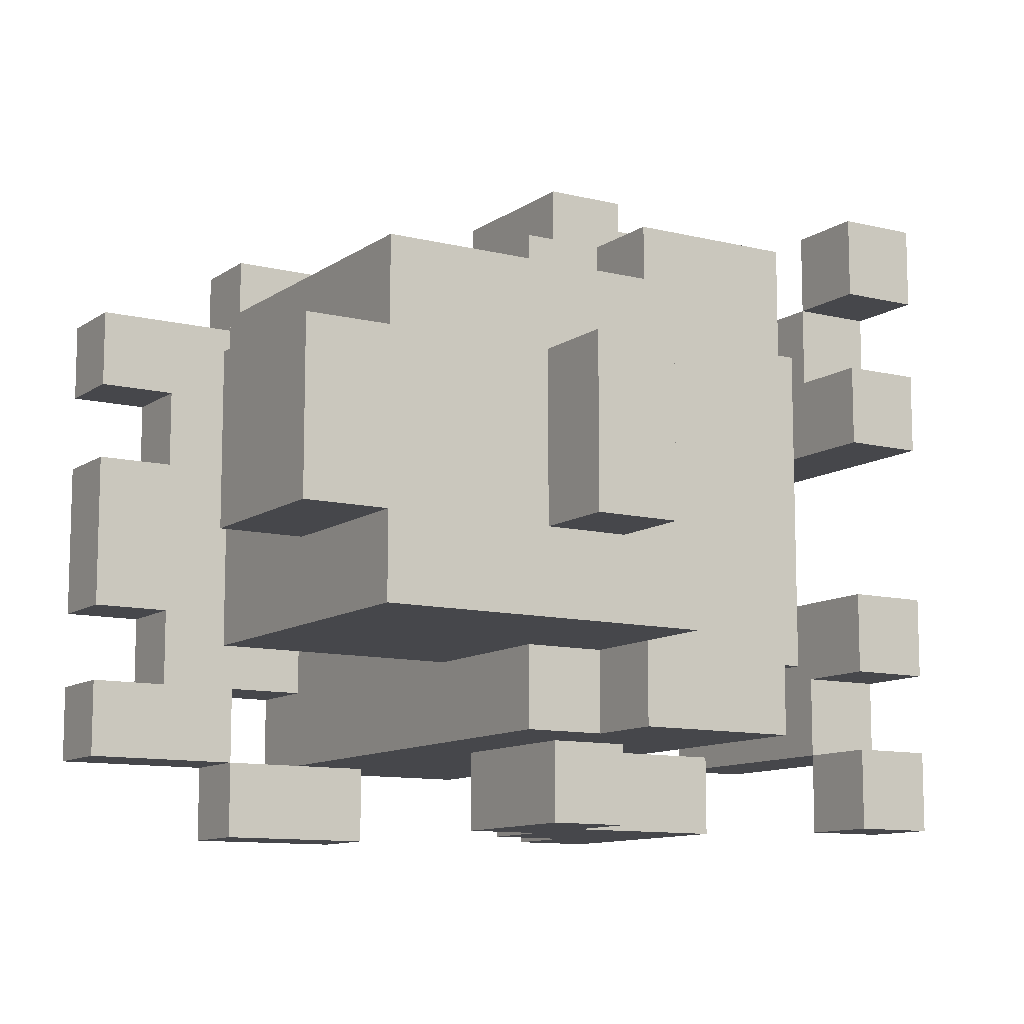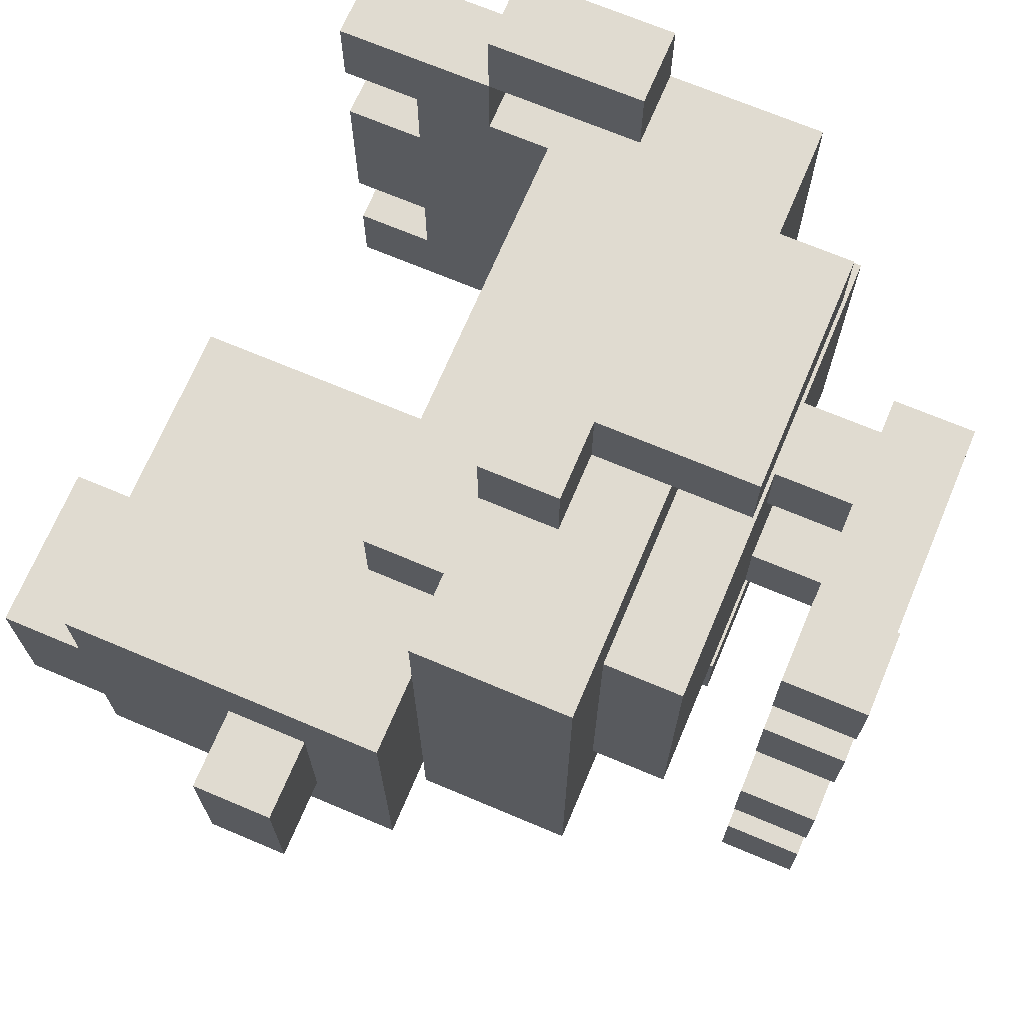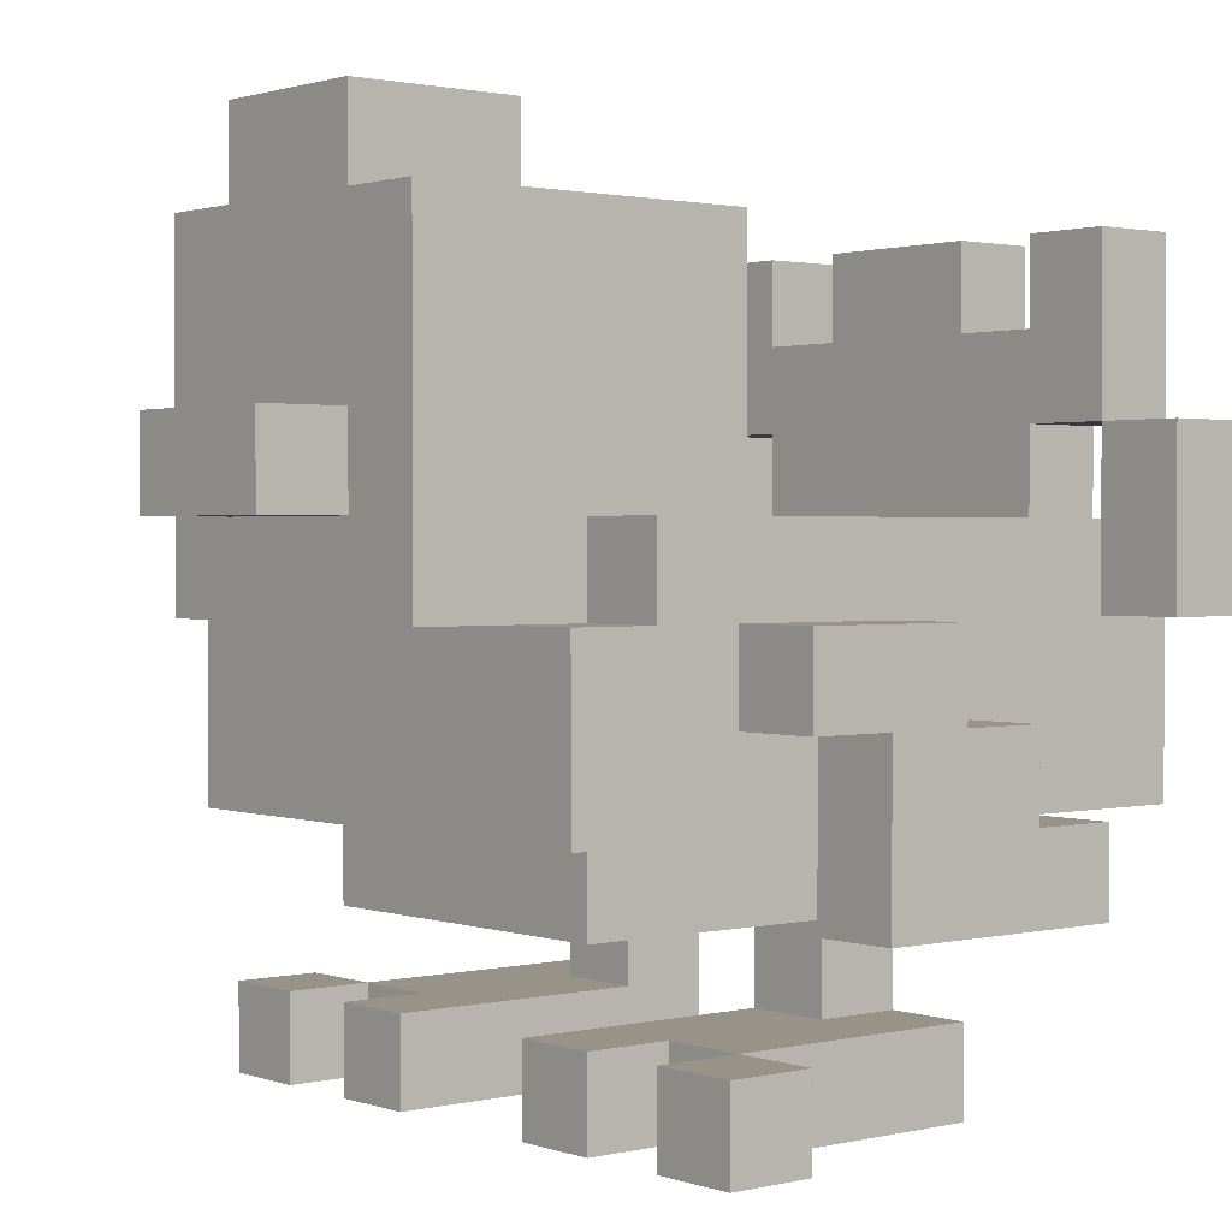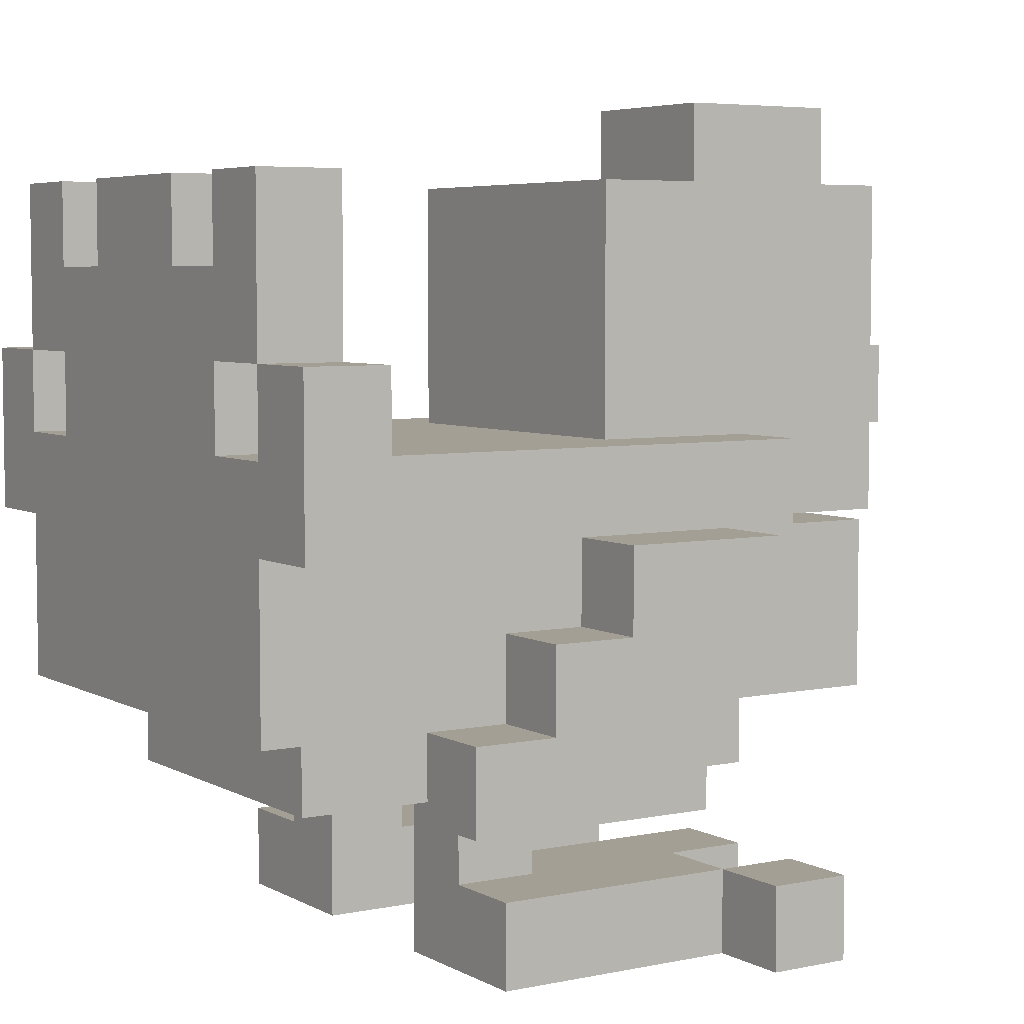
<metadata>
{"format":"obj","ext":"obj","renderer":"f3d","projection":"perspective","resolution":1024,"background":"white","views":[{"elev":-10.7,"azim":-121.7,"up":"+Z"},{"elev":69.9,"azim":-67.1,"up":"+Z"},{"elev":1.4,"azim":-39.6,"up":"+Y"},{"elev":5.3,"azim":147.4,"up":"+Y"}]}
</metadata>
<code>
v -6 6 1
v -6 6 -1
v -6 7 1
v -6 7 -1
v -5 5 2
v -5 5 -2
v -5 6 1
v -5 6 -1
v -5 7 2
v -5 7 1
v -5 7 -1
v -5 7 -2
v -5 8 2
v -5 8 1
v -5 8 -1
v -5 8 -2
v -5 9 2
v -5 9 1
v -5 9 -1
v -5 9 -2
v -5 10 1
v -5 10 -1
v -4 3 3
v -4 3 -3
v -4 5 3
v -4 5 2
v -4 5 -2
v -4 5 -3
v -3 0 4
v -3 0 3
v -3 0 2
v -3 0 1
v -3 0 -1
v -3 0 -2
v -3 0 -3
v -3 0 -4
v -3 1 4
v -3 1 3
v -3 1 2
v -3 1 1
v -3 1 -1
v -3 1 -2
v -3 1 -3
v -3 1 -4
v -3 2 2
v -3 2 -2
v -3 3 2
v -3 3 -2
v -3 5 3
v -3 5 2
v -3 5 -2
v -3 5 -3
v -3 6 3
v -3 6 2
v -3 6 -2
v -3 6 -3
v -2 0 3
v -2 0 2
v -2 0 -2
v -2 0 -3
v -2 1 3
v -2 1 2
v -2 1 -2
v -2 1 -3
v -2 4 4
v -2 4 3
v -2 4 -3
v -2 4 -4
v -2 5 4
v -2 5 3
v -2 5 -3
v -2 5 -4
v -1 2 4
v -1 2 3
v -1 2 -3
v -1 2 -4
v -1 3 3
v -1 3 -3
v -1 4 4
v -1 4 3
v -1 4 -3
v -1 4 -4
v 0 1 2
v 0 1 1
v 0 1 -1
v 0 1 -2
v 0 2 2
v 0 2 1
v 0 2 -1
v 0 2 -2
v 3 5 4
v 3 5 3
v 3 5 -3
v 3 5 -4
v 3 6 4
v 3 6 3
v 3 6 2
v 3 6 1
v 3 6 -1
v 3 6 -2
v 3 6 -3
v 3 6 -4
v 3 7 4
v 3 7 3
v 3 7 2
v 3 7 1
v 3 7 -1
v 3 7 -2
v 3 7 -3
v 3 7 -4
v 3 8 3
v 3 8 2
v 3 8 1
v 3 8 -0
v 3 8 -1
v 3 8 -2
v 3 8 -3
v 3 9 3
v 3 9 2
v 3 9 1
v 3 9 -0
v 3 9 -1
v 3 9 -2
v 3 9 -3
v -3 9 1
v -3 9 -1
v -3 10 1
v -3 10 -1
v -2 0 4
v -2 0 3
v -2 0 -3
v -2 0 -4
v -2 1 4
v -2 1 3
v -2 1 -3
v -2 1 -4
v -1 6 2
v -1 6 -2
v -1 9 2
v -1 9 -2
v 0 4 4
v 0 4 3
v 0 4 -3
v 0 4 -4
v 0 5 4
v 0 5 3
v 0 5 -3
v 0 5 -4
v 1 0 3
v 1 0 1
v 1 0 -1
v 1 0 -3
v 1 1 3
v 1 1 2
v 1 1 -2
v 1 1 -3
v 1 2 2
v 1 2 1
v 1 2 -1
v 1 2 -2
v 1 3 4
v 1 3 3
v 1 3 -3
v 1 3 -4
v 1 4 4
v 1 4 3
v 1 4 -3
v 1 4 -4
v 2 2 4
v 2 2 3
v 2 2 -3
v 2 2 -4
v 2 3 4
v 2 3 3
v 2 3 -3
v 2 3 -4
v 3 2 2
v 3 2 -2
v 3 3 2
v 3 3 -2
v 4 3 3
v 4 3 -3
v 4 5 4
v 4 5 3
v 4 5 -3
v 4 5 -4
v 4 6 4
v 4 6 3
v 4 6 2
v 4 6 1
v 4 6 -1
v 4 6 -2
v 4 6 -3
v 4 6 -4
v 4 7 4
v 4 7 3
v 4 7 2
v 4 7 1
v 4 7 -1
v 4 7 -2
v 4 7 -3
v 4 7 -4
v 4 8 3
v 4 8 2
v 4 8 1
v 4 8 -0
v 4 8 -1
v 4 8 -2
v 4 8 -3
v 4 9 3
v 4 9 2
v 4 9 1
v 4 9 -0
v 4 9 -1
v 4 9 -2
v 4 9 -3
v -3 0 4
v -3 1 4
v -2 0 4
v -2 1 4
v -2 4 4
v -2 5 4
v -1 2 4
v -1 4 4
v 0 4 4
v 0 5 4
v 1 3 4
v 1 4 4
v 2 2 4
v 2 3 4
v 3 5 4
v 3 6 4
v 3 7 4
v 4 5 4
v 4 6 4
v 4 7 4
v -4 3 3
v -4 5 3
v -3 5 3
v -3 6 3
v -2 0 3
v -2 1 3
v -2 4 3
v -2 5 3
v -1 3 3
v -1 4 3
v 0 4 3
v 0 5 3
v 1 0 3
v 1 1 3
v 1 3 3
v 1 4 3
v 2 3 3
v 3 5 3
v 3 6 3
v 3 7 3
v 3 8 3
v 3 9 3
v 4 3 3
v 4 5 3
v 4 7 3
v 4 8 3
v 4 9 3
v -5 5 2
v -5 7 2
v -5 8 2
v -5 9 2
v -4 5 2
v -4 7 2
v -4 8 2
v -3 0 2
v -3 1 2
v -3 2 2
v -3 3 2
v -3 5 2
v -3 6 2
v -2 0 2
v -2 1 2
v -1 6 2
v -1 9 2
v 0 1 2
v 0 2 2
v 1 1 2
v 1 2 2
v 3 2 2
v 3 3 2
v 3 6 2
v 3 7 2
v 4 6 2
v 4 7 2
v -6 6 1
v -6 7 1
v -5 6 1
v -5 7 1
v -5 9 1
v -5 10 1
v -3 9 1
v -3 10 1
v 3 8 1
v 3 9 1
v 4 8 1
v 4 9 1
v -3 0 -1
v -3 1 -1
v 0 1 -1
v 0 2 -1
v 1 0 -1
v 1 2 -1
v 3 8 -2
v 3 9 -2
v 4 8 -2
v 4 9 -2
v -3 0 -3
v -3 1 -3
v -2 0 -3
v -2 1 -3
v -1 2 -3
v -1 3 -3
v 2 2 -3
v 2 3 -3
v 3 6 -3
v 3 7 -3
v 4 6 -3
v 4 7 -3
v -3 0 3
v -3 1 3
v -2 0 3
v -2 1 3
v -1 2 3
v -1 3 3
v 2 2 3
v 2 3 3
v 3 6 3
v 3 7 3
v 4 6 3
v 4 7 3
v 3 8 2
v 3 9 2
v 4 8 2
v 4 9 2
v -3 0 1
v -3 1 1
v 0 1 1
v 0 2 1
v 1 0 1
v 1 2 1
v -6 6 -1
v -6 7 -1
v -5 6 -1
v -5 7 -1
v -5 9 -1
v -5 10 -1
v -3 9 -1
v -3 10 -1
v 3 8 -1
v 3 9 -1
v 4 8 -1
v 4 9 -1
v -5 5 -2
v -5 7 -2
v -5 8 -2
v -5 9 -2
v -4 5 -2
v -4 7 -2
v -4 8 -2
v -3 0 -2
v -3 1 -2
v -3 2 -2
v -3 3 -2
v -3 5 -2
v -3 6 -2
v -2 0 -2
v -2 1 -2
v -1 6 -2
v -1 9 -2
v 0 1 -2
v 0 2 -2
v 1 1 -2
v 1 2 -2
v 3 2 -2
v 3 3 -2
v 3 6 -2
v 3 7 -2
v 4 6 -2
v 4 7 -2
v -4 3 -3
v -4 5 -3
v -3 5 -3
v -3 6 -3
v -2 0 -3
v -2 1 -3
v -2 4 -3
v -2 5 -3
v -1 3 -3
v -1 4 -3
v 0 4 -3
v 0 5 -3
v 1 0 -3
v 1 1 -3
v 1 3 -3
v 1 4 -3
v 2 3 -3
v 3 5 -3
v 3 6 -3
v 3 7 -3
v 3 8 -3
v 3 9 -3
v 4 3 -3
v 4 5 -3
v 4 7 -3
v 4 8 -3
v 4 9 -3
v -3 0 -4
v -3 1 -4
v -2 0 -4
v -2 1 -4
v -2 4 -4
v -2 5 -4
v -1 2 -4
v -1 4 -4
v 0 4 -4
v 0 5 -4
v 1 3 -4
v 1 4 -4
v 2 2 -4
v 2 3 -4
v 3 5 -4
v 3 6 -4
v 3 7 -4
v 4 5 -4
v 4 6 -4
v 4 7 -4
v -3 0 4
v -2 0 4
v -3 0 3
v -2 0 3
v 1 0 3
v -3 0 2
v -2 0 2
v -3 0 1
v 1 0 1
v -3 0 -1
v 1 0 -1
v -3 0 -2
v -2 0 -2
v -3 0 -3
v -2 0 -3
v 1 0 -3
v -3 0 -4
v -2 0 -4
v -1 2 4
v 2 2 4
v -1 2 3
v 2 2 3
v -3 2 2
v 0 2 2
v 1 2 2
v 3 2 2
v 0 2 1
v 1 2 1
v 0 2 -1
v 1 2 -1
v -3 2 -2
v 0 2 -2
v 1 2 -2
v 3 2 -2
v -1 2 -3
v 2 2 -3
v -1 2 -4
v 2 2 -4
v -4 3 3
v -1 3 3
v 2 3 3
v 4 3 3
v -3 3 2
v 3 3 2
v -3 3 -2
v 3 3 -2
v -4 3 -3
v -1 3 -3
v 2 3 -3
v 4 3 -3
v -2 4 4
v -1 4 4
v -2 4 3
v -1 4 3
v -2 4 -3
v -1 4 -3
v -2 4 -4
v -1 4 -4
v 3 5 4
v 4 5 4
v 3 5 3
v 4 5 3
v -5 5 2
v -4 5 2
v -5 5 -2
v -4 5 -2
v 3 5 -3
v 4 5 -3
v 3 5 -4
v 4 5 -4
v -6 6 1
v -5 6 1
v -6 6 -1
v -5 6 -1
v 3 7 3
v 4 7 3
v 3 7 2
v 4 7 2
v 3 7 -2
v 4 7 -2
v 3 7 -3
v 4 7 -3
v -3 1 4
v -2 1 4
v -3 1 3
v -2 1 3
v 1 1 3
v -3 1 2
v -2 1 2
v 0 1 2
v 1 1 2
v -3 1 1
v 0 1 1
v -3 1 -1
v 0 1 -1
v -3 1 -2
v -2 1 -2
v 0 1 -2
v 1 1 -2
v -3 1 -3
v -2 1 -3
v 1 1 -3
v -3 1 -4
v -2 1 -4
v 1 3 4
v 2 3 4
v 1 3 3
v 2 3 3
v 1 3 -3
v 2 3 -3
v 1 3 -4
v 2 3 -4
v 0 4 4
v 1 4 4
v 0 4 3
v 1 4 3
v 0 4 -3
v 1 4 -3
v 0 4 -4
v 1 4 -4
v -2 5 4
v 0 5 4
v -4 5 3
v -3 5 3
v -2 5 3
v 0 5 3
v -4 5 2
v -3 5 2
v -4 5 -2
v -3 5 -2
v -4 5 -3
v -3 5 -3
v -2 5 -3
v 0 5 -3
v -2 5 -4
v 0 5 -4
v -3 6 3
v 3 6 3
v 4 6 3
v -3 6 2
v -1 6 2
v 3 6 2
v 4 6 2
v 3 6 1
v 3 6 -1
v -3 6 -2
v -1 6 -2
v 3 6 -2
v 4 6 -2
v -3 6 -3
v 3 6 -3
v 4 6 -3
v 3 7 4
v 4 7 4
v 3 7 3
v 4 7 3
v -6 7 1
v -5 7 1
v -6 7 -1
v -5 7 -1
v 3 7 -3
v 4 7 -3
v 3 7 -4
v 4 7 -4
v 3 8 2
v 4 8 2
v 3 8 1
v 4 8 1
v 3 8 -1
v 4 8 -1
v 3 8 -2
v 4 8 -2
v 3 9 3
v 4 9 3
v -5 9 2
v -1 9 2
v 3 9 2
v 4 9 2
v -5 9 1
v -3 9 1
v 3 9 1
v 4 9 1
v 3 9 -0
v 4 9 -0
v -5 9 -1
v -3 9 -1
v 3 9 -1
v 4 9 -1
v -5 9 -2
v -1 9 -2
v 3 9 -2
v 4 9 -2
v 3 9 -3
v 4 9 -3
v -5 10 1
v -3 10 1
v -5 10 -1
v -3 10 -1
f 3 2 1
f 4 2 3
f 7 6 5
f 8 6 7
f 9 7 5
f 10 7 9
f 11 6 8
f 12 6 11
f 13 10 9
f 14 11 10
f 14 10 13
f 15 12 11
f 15 11 14
f 16 12 15
f 17 14 13
f 17 15 14
f 17 16 15
f 18 16 17
f 19 16 18
f 20 16 19
f 21 19 18
f 22 19 21
f 25 24 23
f 26 24 25
f 27 24 26
f 28 24 27
f 37 30 29
f 38 30 37
f 39 32 31
f 40 32 39
f 41 34 33
f 42 34 41
f 43 36 35
f 44 36 43
f 47 46 45
f 48 46 47
f 53 50 49
f 54 50 53
f 55 52 51
f 56 52 55
f 61 58 57
f 62 58 61
f 63 60 59
f 64 60 63
f 69 66 65
f 70 66 69
f 71 68 67
f 72 68 71
f 77 74 73
f 78 76 75
f 79 77 73
f 80 77 79
f 81 76 78
f 82 76 81
f 87 84 83
f 88 84 87
f 89 86 85
f 90 86 89
f 95 92 91
f 96 92 95
f 101 94 93
f 102 94 101
f 103 96 95
f 104 96 103
f 105 98 97
f 106 99 98
f 106 98 105
f 107 100 99
f 107 99 106
f 108 100 107
f 109 102 101
f 110 102 109
f 111 105 104
f 112 106 105
f 112 105 111
f 112 109 108
f 112 108 107
f 112 107 106
f 113 109 112
f 114 109 113
f 115 109 114
f 116 109 115
f 117 109 116
f 118 112 111
f 119 112 118
f 120 114 113
f 121 115 114
f 121 114 120
f 122 115 121
f 123 117 116
f 124 117 123
f 125 126 127
f 127 126 128
f 129 130 133
f 133 130 134
f 131 132 135
f 135 132 136
f 137 138 139
f 139 138 140
f 141 142 145
f 145 142 146
f 143 144 147
f 147 144 148
f 149 150 153
f 153 150 154
f 151 152 155
f 155 152 156
f 154 150 157
f 157 150 158
f 151 155 159
f 159 155 160
f 161 162 165
f 165 162 166
f 163 164 167
f 167 164 168
f 169 170 173
f 173 170 174
f 171 172 175
f 175 172 176
f 177 178 179
f 179 178 180
f 181 182 184
f 184 182 185
f 183 184 187
f 185 186 188
f 187 184 188
f 184 185 188
f 188 186 189
f 189 186 190
f 190 186 191
f 191 186 192
f 192 186 193
f 193 186 194
f 187 188 195
f 195 188 196
f 189 190 197
f 190 191 198
f 197 190 198
f 191 192 199
f 198 191 199
f 199 192 200
f 193 194 201
f 201 194 202
f 196 197 203
f 199 200 204
f 203 197 204
f 200 201 204
f 197 198 204
f 198 199 204
f 204 201 205
f 205 201 206
f 206 201 207
f 207 201 208
f 208 201 209
f 203 204 210
f 210 204 211
f 205 206 212
f 206 207 213
f 212 206 213
f 213 207 214
f 208 209 215
f 215 209 216
f 219 218 217
f 220 218 219
f 224 222 221
f 225 222 224
f 225 224 223
f 226 222 225
f 227 225 223
f 228 225 227
f 229 227 223
f 230 227 229
f 234 232 231
f 235 233 232
f 235 232 234
f 236 233 235
f 239 238 237
f 243 239 237
f 243 240 239
f 244 240 243
f 245 243 237
f 246 243 245
f 248 240 244
f 249 242 241
f 250 242 249
f 252 248 247
f 253 252 251
f 254 248 252
f 254 252 253
f 254 240 248
f 255 240 254
f 259 254 253
f 260 254 259
f 261 257 256
f 262 258 257
f 262 257 261
f 263 258 262
f 268 265 264
f 269 266 265
f 269 265 268
f 270 267 266
f 270 266 269
f 275 269 268
f 275 270 269
f 276 270 275
f 277 272 271
f 278 272 277
f 279 270 276
f 280 267 270
f 280 270 279
f 282 274 273
f 283 282 281
f 284 274 282
f 284 282 283
f 285 274 284
f 286 274 285
f 289 288 287
f 290 288 289
f 293 292 291
f 294 292 293
f 297 296 295
f 298 296 297
f 301 300 299
f 302 300 301
f 305 304 303
f 307 305 303
f 307 306 305
f 308 306 307
f 311 310 309
f 312 310 311
f 315 314 313
f 316 314 315
f 319 318 317
f 320 318 319
f 323 322 321
f 324 322 323
f 325 326 327
f 327 326 328
f 329 330 331
f 331 330 332
f 333 334 335
f 335 334 336
f 337 338 339
f 339 338 340
f 341 342 343
f 341 343 345
f 343 344 345
f 345 344 346
f 347 348 349
f 349 348 350
f 351 352 353
f 353 352 354
f 355 356 357
f 357 356 358
f 359 360 363
f 360 361 364
f 363 360 364
f 361 362 365
f 364 361 365
f 363 364 370
f 364 365 370
f 370 365 371
f 366 367 372
f 372 367 373
f 371 365 374
f 365 362 375
f 374 365 375
f 368 369 377
f 376 377 378
f 377 369 379
f 378 377 379
f 379 369 380
f 380 369 381
f 382 383 384
f 384 383 385
f 386 387 388
f 386 388 392
f 388 389 392
f 392 389 393
f 386 392 394
f 394 392 395
f 393 389 397
f 390 391 398
f 398 391 399
f 396 397 401
f 400 401 402
f 401 397 403
f 402 401 403
f 397 389 403
f 403 389 404
f 402 403 408
f 408 403 409
f 405 406 410
f 406 407 411
f 410 406 411
f 411 407 412
f 413 414 415
f 415 414 416
f 417 418 420
f 420 418 421
f 419 420 421
f 421 418 422
f 419 421 423
f 423 421 424
f 419 423 425
f 425 423 426
f 427 428 430
f 428 429 431
f 430 428 431
f 431 429 432
f 435 434 433
f 436 434 435
f 439 437 436
f 440 439 438
f 441 437 439
f 441 439 440
f 444 443 442
f 445 443 444
f 447 443 445
f 448 443 447
f 449 447 446
f 450 447 449
f 453 452 451
f 454 452 453
f 459 456 455
f 460 458 457
f 461 459 455
f 461 460 459
f 462 458 460
f 462 460 461
f 463 461 455
f 464 461 463
f 465 458 462
f 466 458 465
f 469 468 467
f 470 468 469
f 475 472 471
f 475 474 473
f 475 473 472
f 476 474 475
f 477 475 471
f 478 474 476
f 479 477 471
f 479 478 477
f 480 478 479
f 481 478 480
f 482 474 478
f 482 478 481
f 485 484 483
f 486 484 485
f 489 488 487
f 490 488 489
f 493 492 491
f 494 492 493
f 497 496 495
f 498 496 497
f 501 500 499
f 502 500 501
f 505 504 503
f 506 504 505
f 509 508 507
f 510 508 509
f 513 512 511
f 514 512 513
f 515 516 517
f 517 516 518
f 518 519 521
f 521 519 522
f 522 519 523
f 520 521 524
f 521 522 524
f 524 522 525
f 526 527 528
f 528 527 529
f 529 527 530
f 529 530 533
f 530 531 533
f 533 531 534
f 532 533 535
f 535 533 536
f 537 538 539
f 539 538 540
f 541 542 543
f 543 542 544
f 545 546 547
f 547 546 548
f 549 550 551
f 551 550 552
f 553 554 557
f 557 554 558
f 555 556 559
f 559 556 560
f 561 562 563
f 563 562 564
f 565 566 567
f 567 566 568
f 569 570 572
f 570 571 572
f 572 571 573
f 573 571 574
f 574 571 575
f 573 574 576
f 573 576 577
f 573 577 579
f 579 577 580
f 579 580 582
f 580 581 582
f 578 579 582
f 582 581 583
f 583 581 584
f 585 586 587
f 587 586 588
f 589 590 591
f 591 590 592
f 593 594 595
f 595 594 596
f 597 598 599
f 599 598 600
f 601 602 603
f 603 602 604
f 605 606 609
f 609 606 610
f 607 608 611
f 611 608 612
f 613 614 615
f 615 614 616
f 612 608 618
f 615 616 619
f 619 616 620
f 617 618 621
f 618 608 622
f 621 618 622
f 623 624 625
f 625 624 626
f 627 628 629
f 629 628 630

</code>
